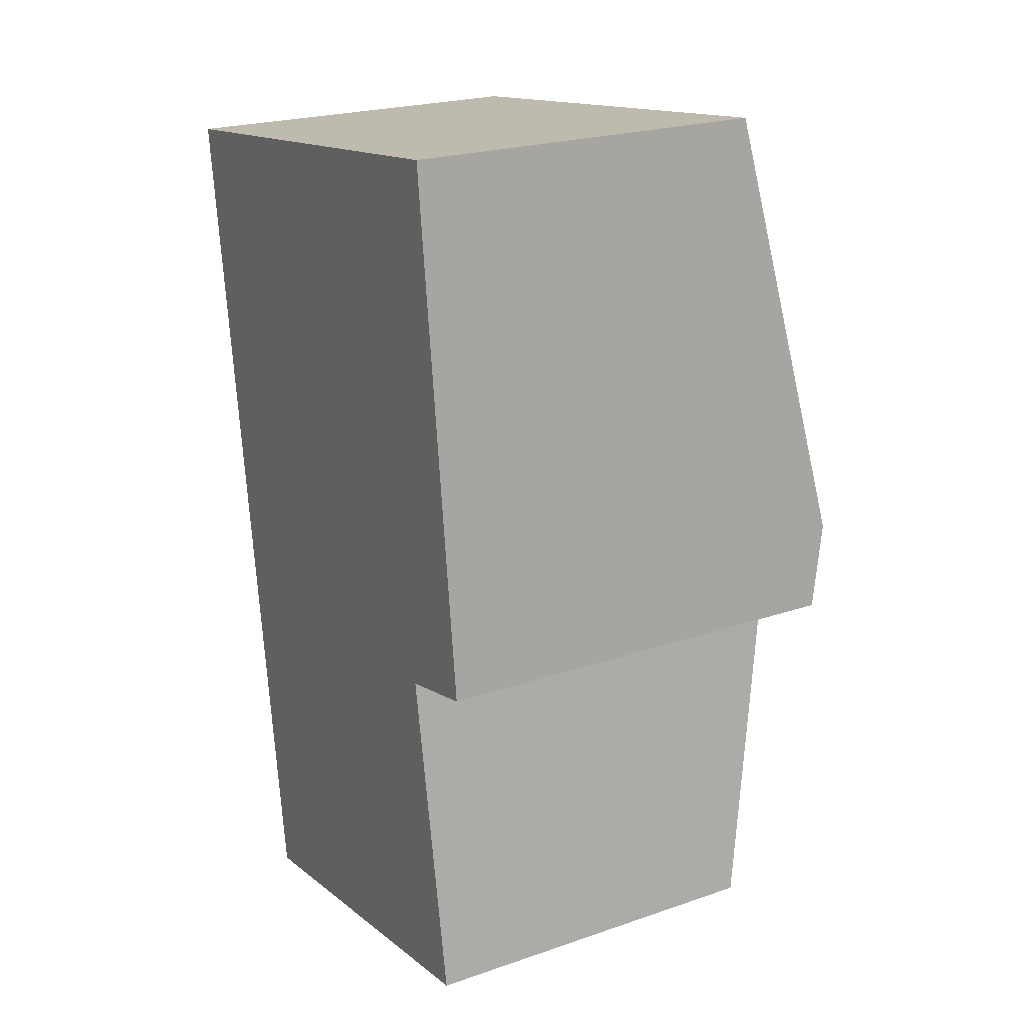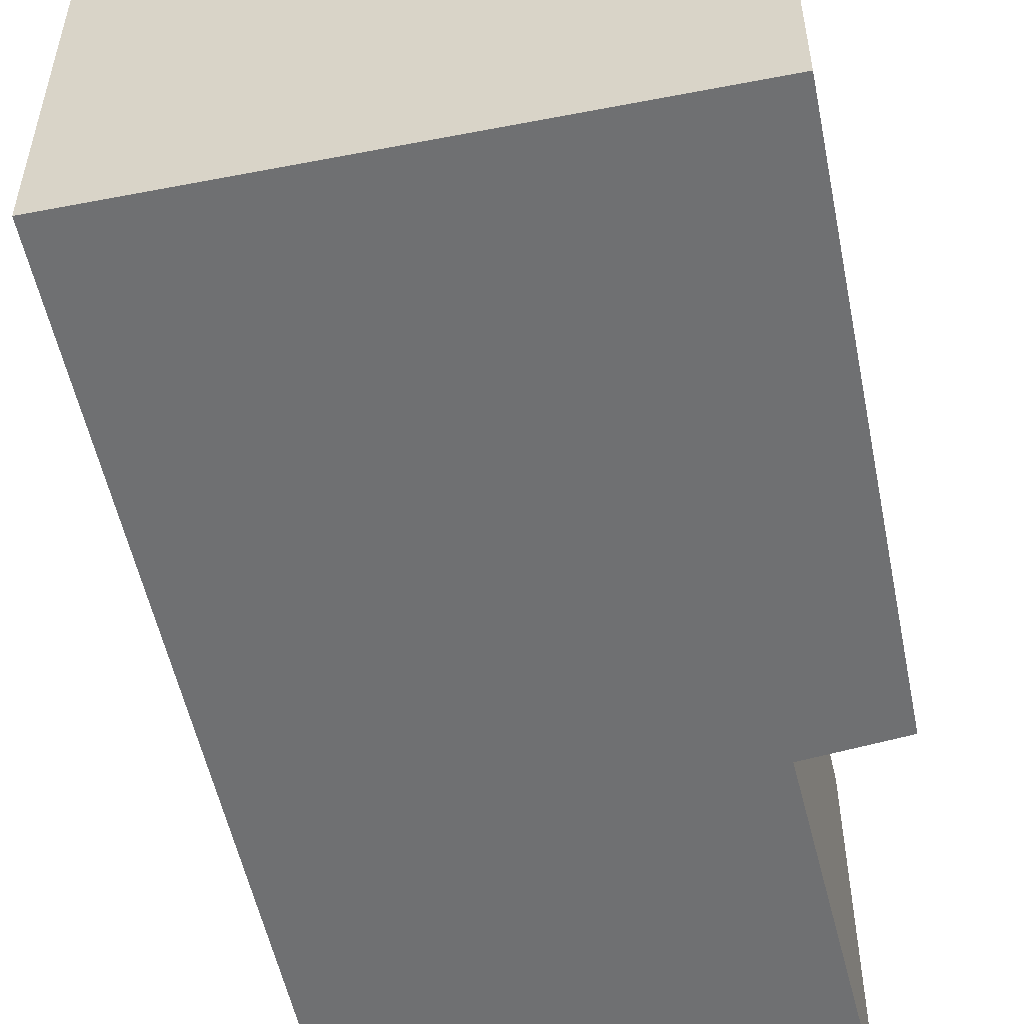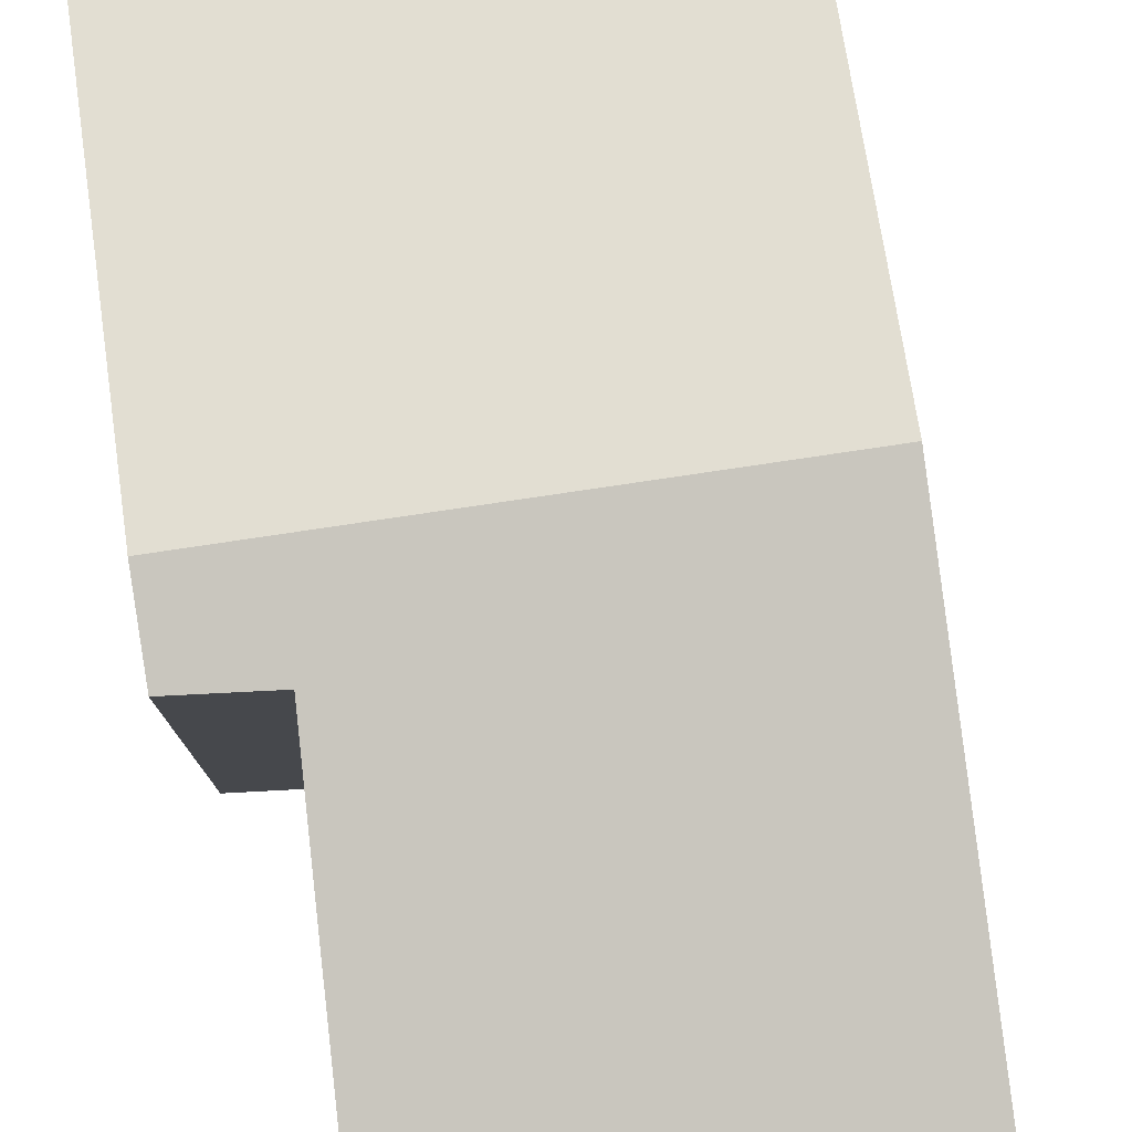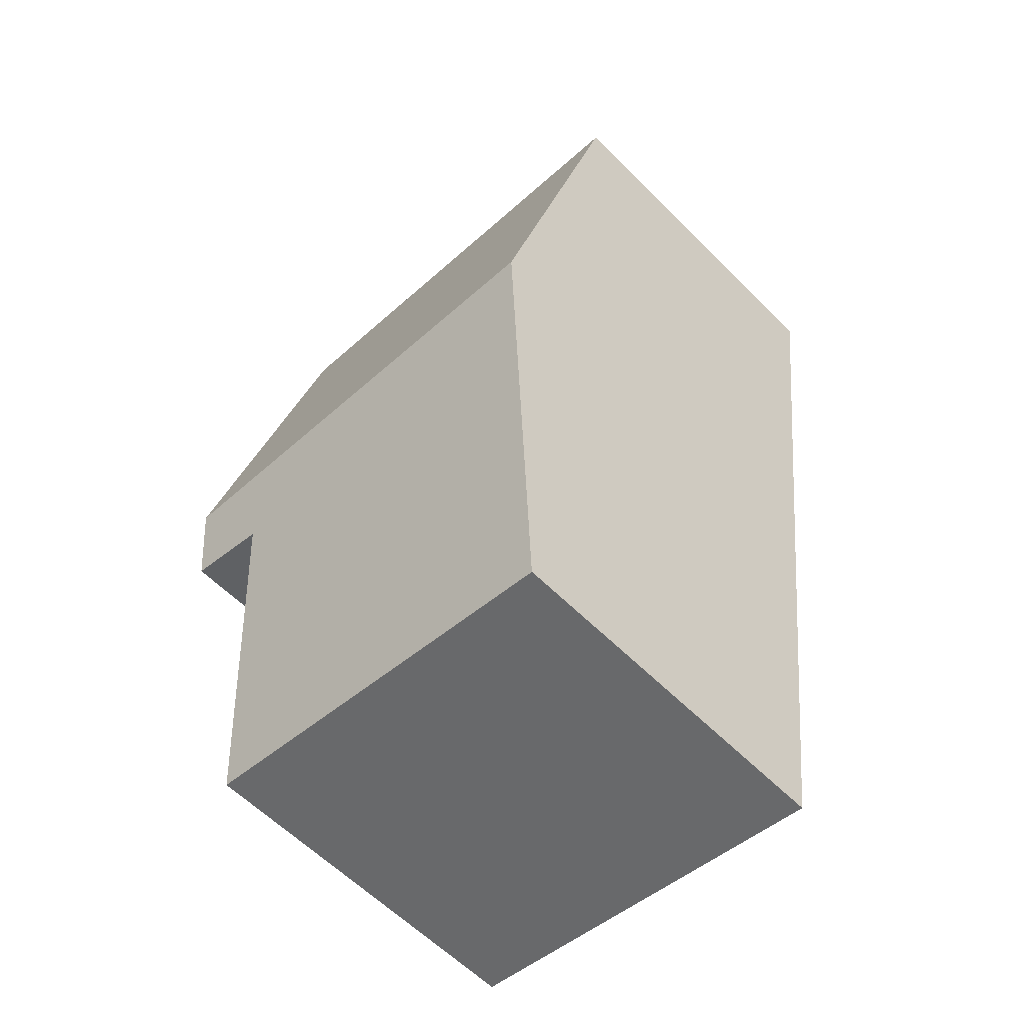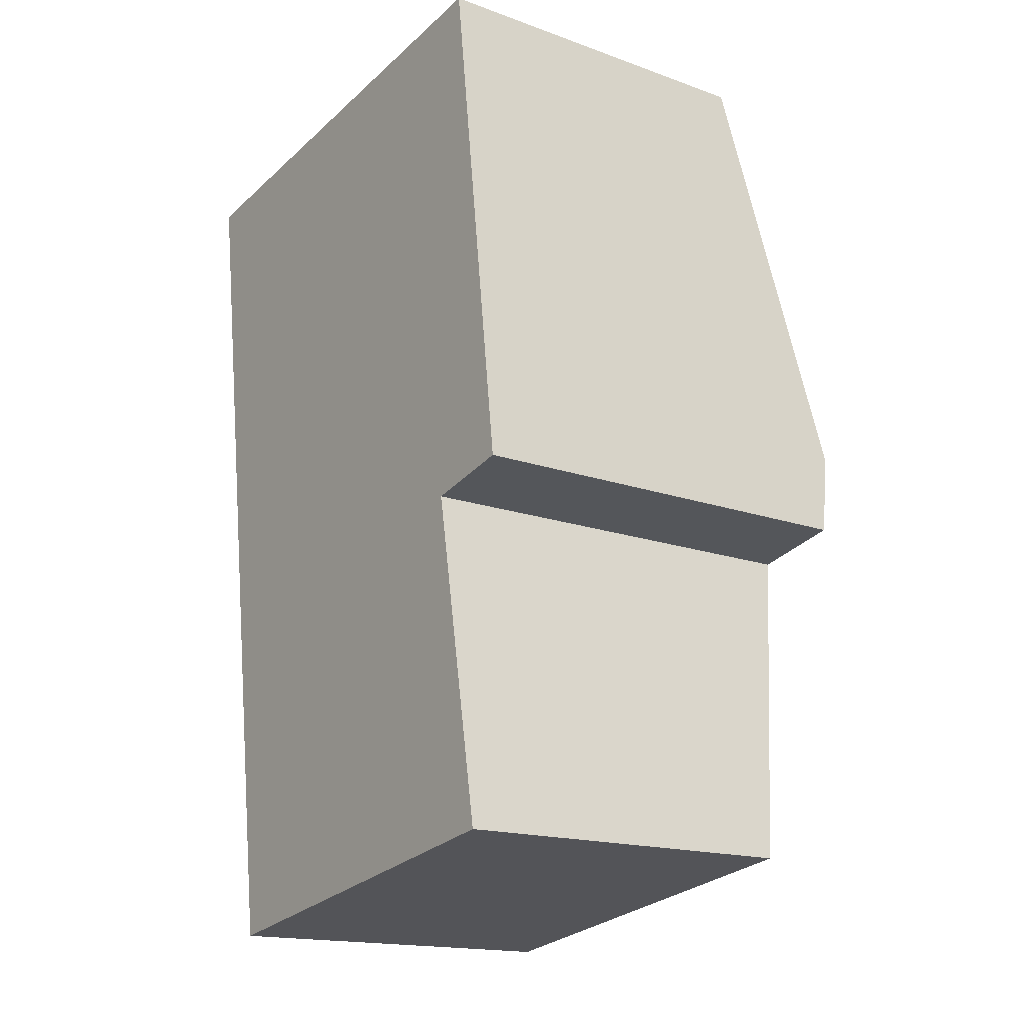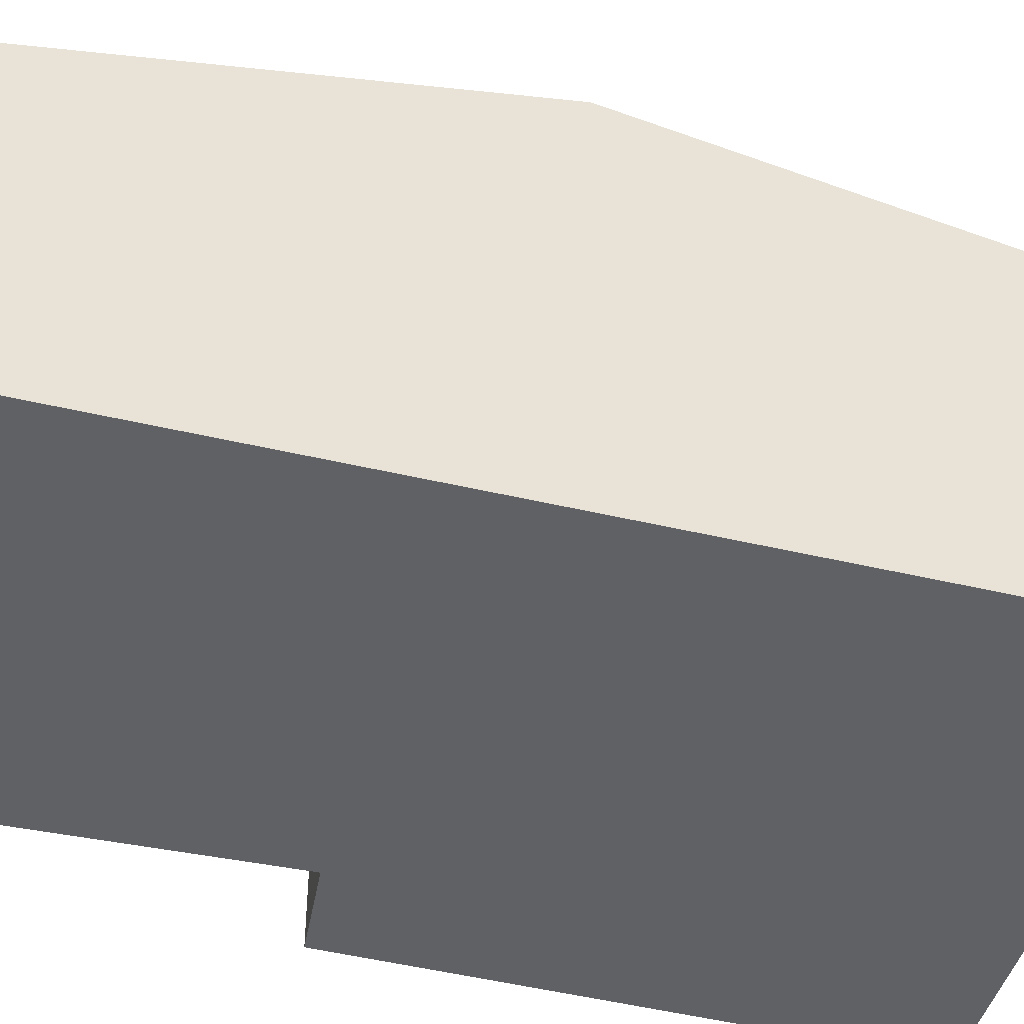
<metadata>
{"format":"obj","ext":"obj","renderer":"f3d","projection":"perspective","resolution":1024,"background":"white","views":[{"elev":22.7,"azim":59.7,"up":"+Z"},{"elev":-54.8,"azim":4.3,"up":"+Y"},{"elev":78.3,"azim":164.3,"up":"+Y"},{"elev":-60.0,"azim":-135.6,"up":"+Z"},{"elev":-16.7,"azim":54.0,"up":"+Z"},{"elev":-46.3,"azim":-113.0,"up":"+Y"}]}
</metadata>
<code>
v  0.512 3.87 -3.721
v  4.542 3.143 -6.917
v  1.031 3.118 -7.491
v  4.051 3.711 -4.081
v  4.707 3.87 -3.189
v  4.796 3.725 -3.914
v  4.252 3.128 0.54
v  0 3.128 1.915e-16
v  4.051 2.499e-16 -4.081
v  4.542 4.235e-16 -6.917
v  4.252 -3.307e-17 0.54
v  4.707 1.953e-16 -3.189
v  4.796 2.397e-16 -3.914
v  1.031 4.587e-16 -7.491
v  0.512 2.278e-16 -3.721
v  0 0 0
g defaultobject
f 1 2 3
f 2 1 4
f 4 1 5
f 4 5 6
f 7 1 8
f 1 7 5
f 9 2 4
f 2 9 10
f 11 5 7
f 5 11 12
f 5 12 6
f 6 12 13
f 10 3 2
f 3 10 14
f 13 4 6
f 4 13 9
f 14 1 3
f 1 14 15
f 1 15 8
f 8 15 16
f 16 7 8
f 7 16 11
f 15 11 16
f 11 15 14
f 11 14 9
f 9 14 10
f 9 12 11
f 12 9 13

</code>
